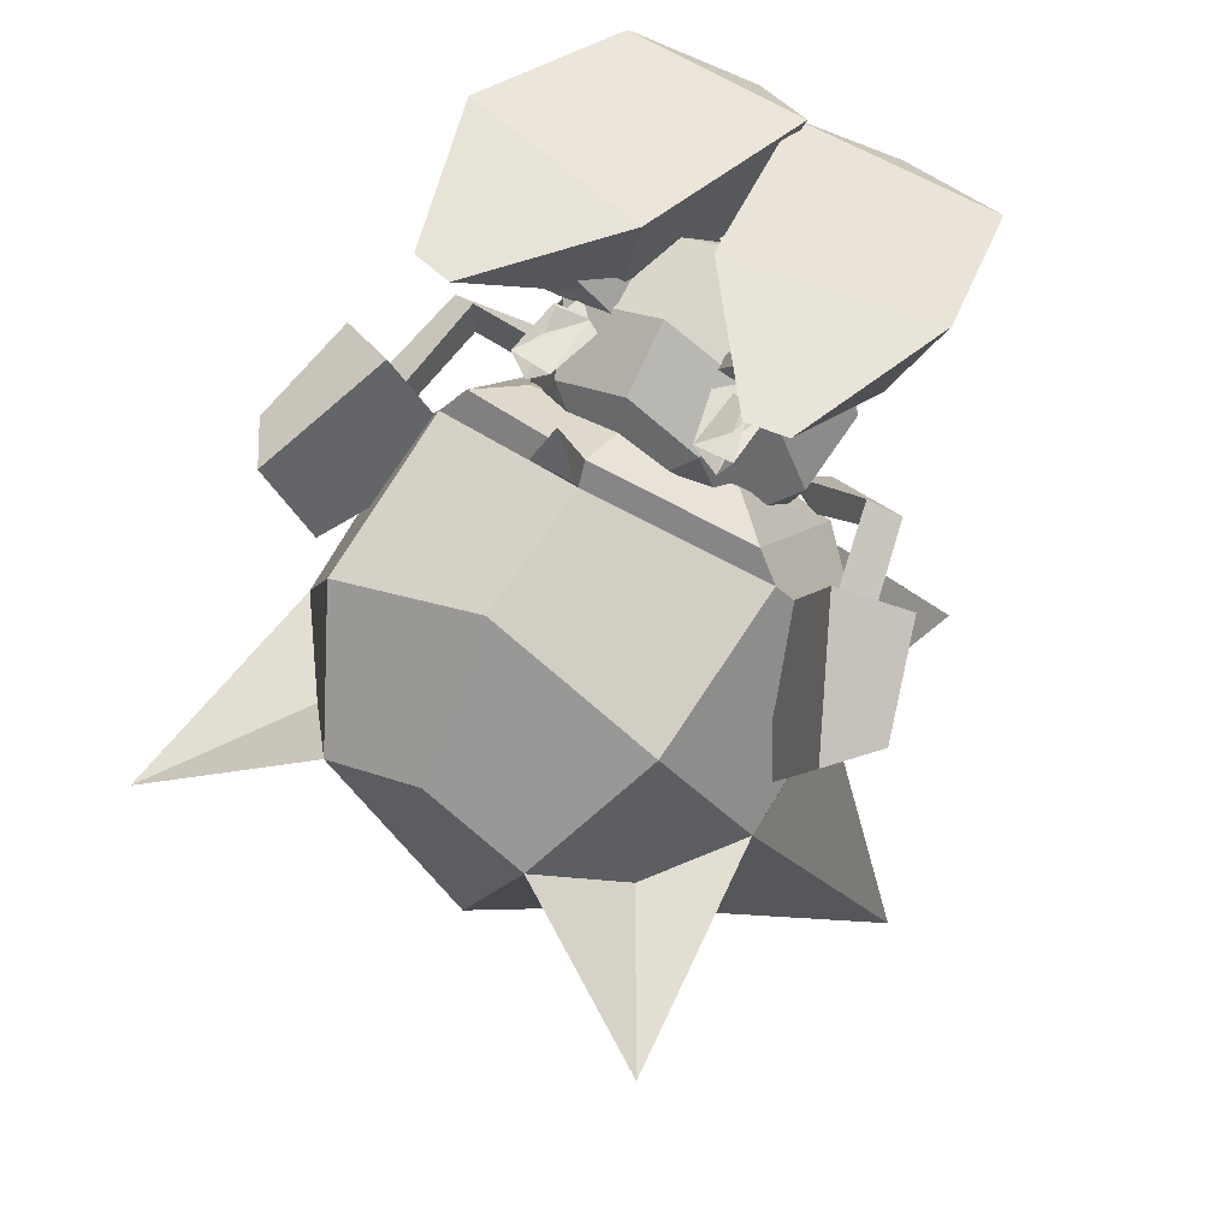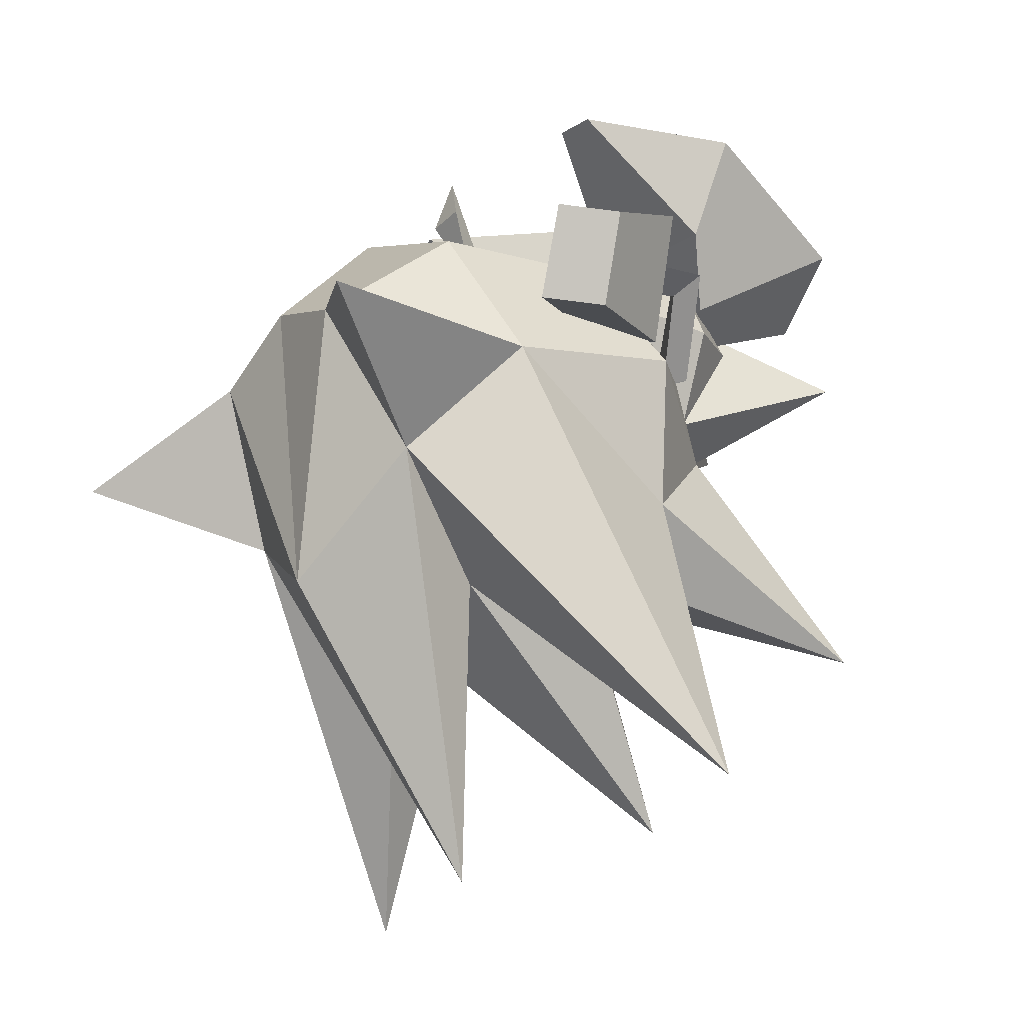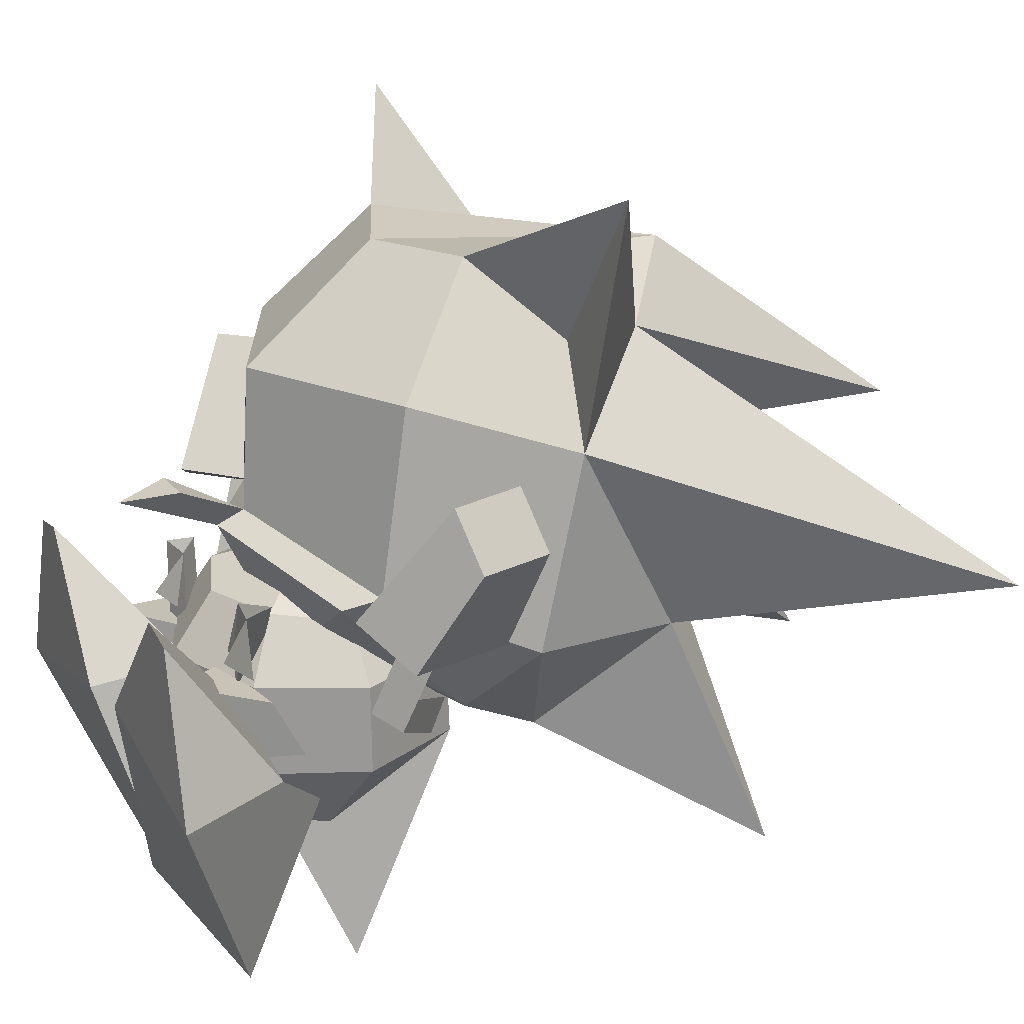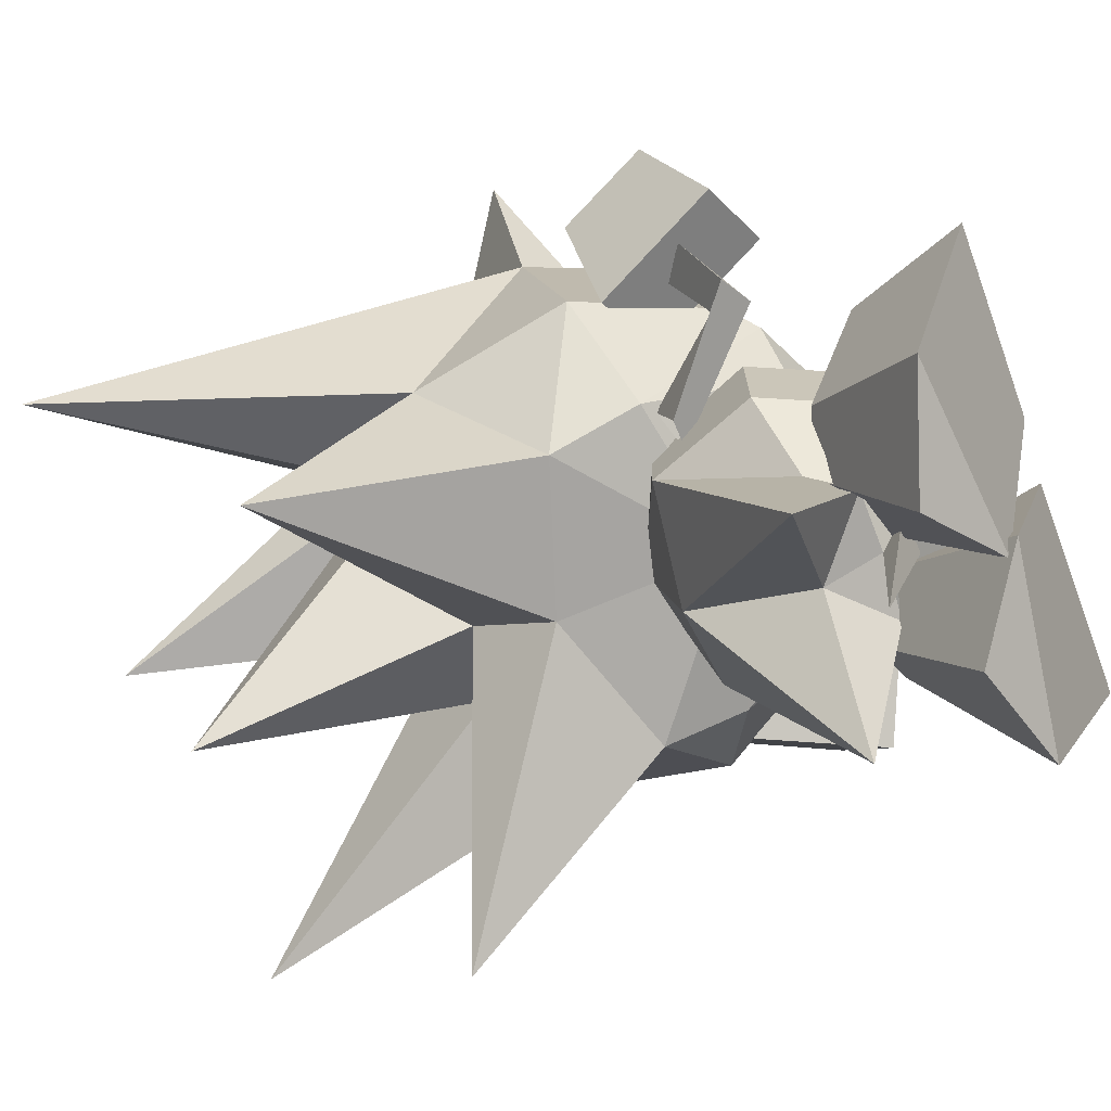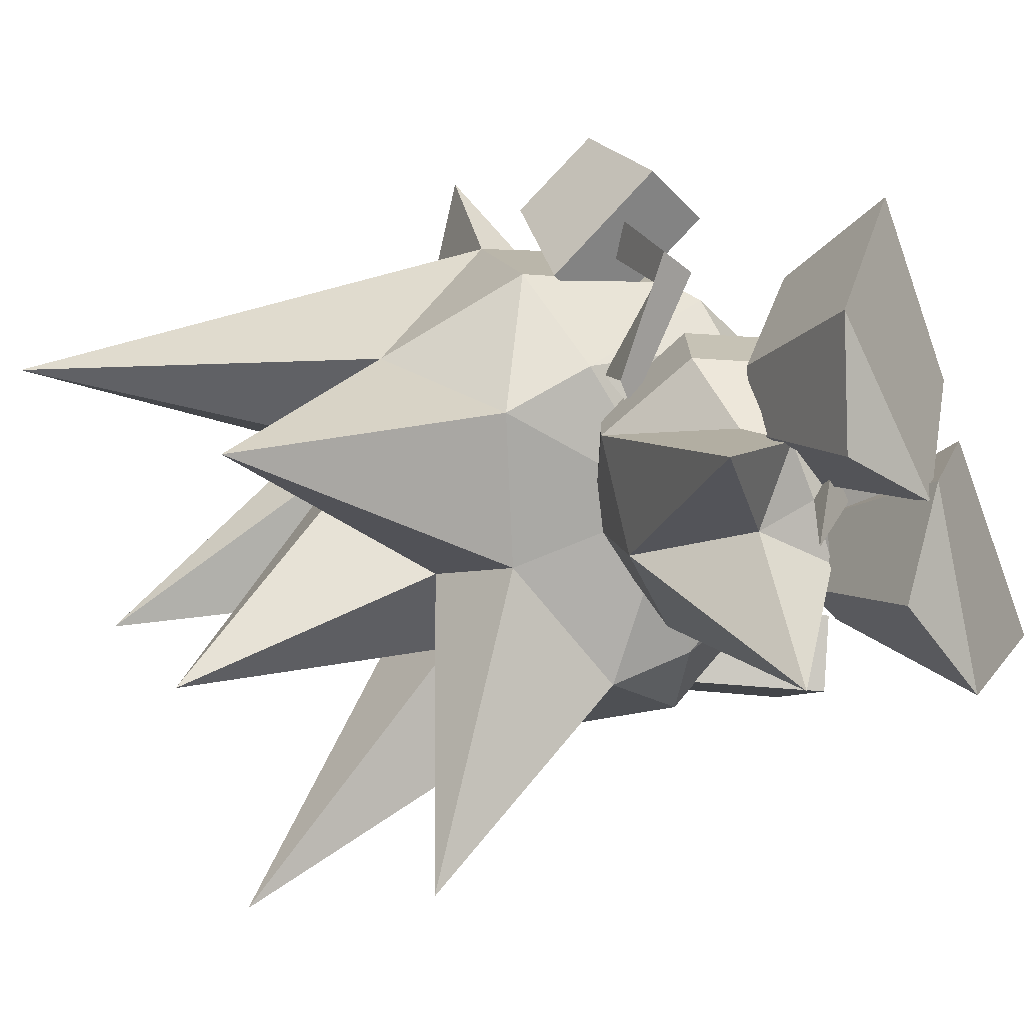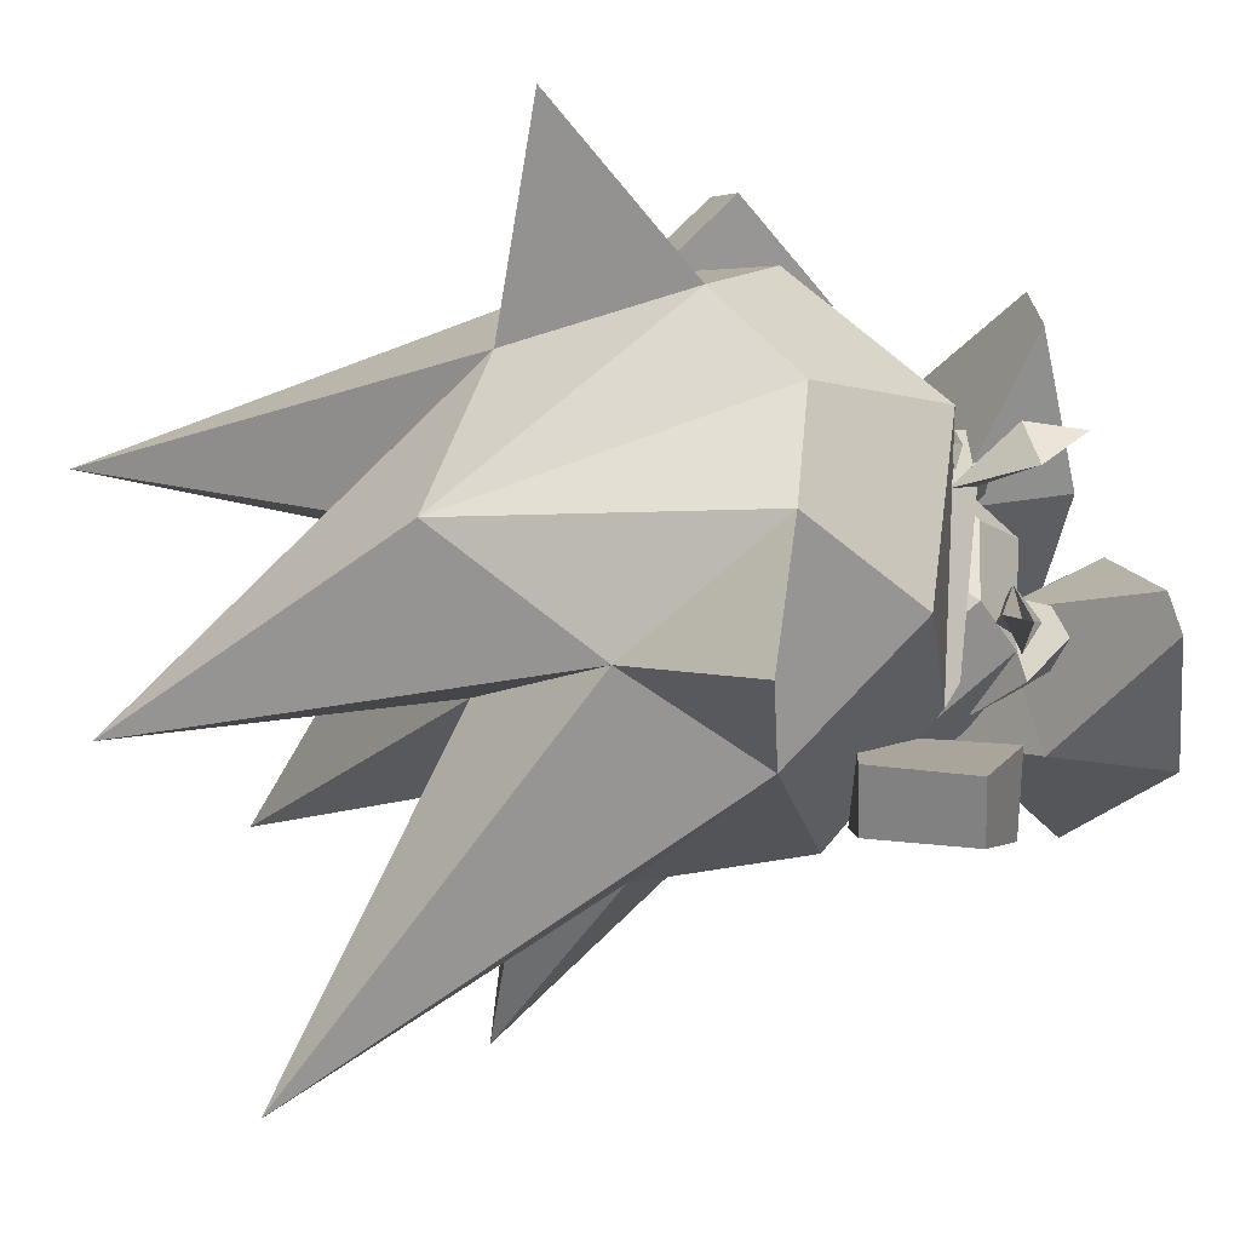
<metadata>
{"format":"obj","ext":"obj","renderer":"f3d","projection":"perspective","resolution":1024,"background":"white","views":[{"elev":59.2,"azim":32.0,"up":"+Y"},{"elev":-27.3,"azim":55.1,"up":"+Y"},{"elev":21.9,"azim":-117.1,"up":"+Z"},{"elev":-69.4,"azim":109.1,"up":"+Z"},{"elev":-71.3,"azim":109.1,"up":"+Z"},{"elev":63.3,"azim":71.4,"up":"+Z"}]}
</metadata>
<code>
o SONIC_Grp3.001
v -2.313 4 -1.161
v -1.907 3.313 -3.033
v -1.362 2.334 -1.653
v -1.92 2.917 -1.073
v -0.4168 2.929 -0.5148
v -1.335 2.77 -0.5644
v -0.8429 2.164 -1.974
v -0.2424 2.468 -1.9
v -1.794 3.938 0.4276
v -0.5862 2.869 -0.8124
v -0.36 3.97 -0.7663
v -1.392 3.93 0.5082
v 0.05602 3.554 -2.788
v -0.7424 2.954 -3.38
v -0.6532 2.887 -0.4363
v -0.9003 3.069 -0.286
v -0.6682 2.816 0.1847
v -0.9136 2.575 0.194
v -0.3655 2.577 -1.141
v -0.9631 3.542 -0.3928
v -1.052 2.883 0.189
v -1.037 2.83 -0.4588
v -0.9396 3.779 -1.15
v -1.315 2.446 -1.186
v -1.946 1.689 -0.5267
v -2.139 1.747 0.2937
v -1.97 2.055 -0.5555
v -2.249 1.864 -0.6707
v -2.454 1.579 0.1611
v -2.126 1.387 0.1684
v -2.21 0.7823 -0.03398
v -2.708 0.6109 1.024
v -2.33 0.7104 1.559
v -2.783 1.582 1.662
v -3.15 1.483 1.14
v -2.168 2.276 0.4756
v -2.827 1.992 0.1674
v -1.554 1.062 0.2612
v -1.356 1.016 -0.8818
v -1.357 1.169 -1.235
v -1.002 1.161 -1.032
v 0.9657 3.542 -0.3762
v 0.1239 2.442 -1.894
v 0.7477 2.117 -1.935
v 1.25 2.282 -1.585
v 2.251 3.939 -1.237
v 1.703 3.928 0.3677
v 1.798 2.857 -1.099
v 1.308 3.944 0.4427
v 0.2846 3.995 -0.8296
v 0.4538 2.911 -0.8626
v 0.7287 2.85 -3.382
v -0.09845 3.435 -2.836
v 0.9791 2.633 0.2114
v 0.7148 2.866 -0.4436
v 1.103 2.837 -0.4323
v 0.9392 3.067 -0.2807
v 1.317 2.81 -0.5353
v 1.225 2.396 -1.109
v 0.4306 2.522 -1.098
v 0.4757 2.886 -0.5114
v 0.9489 3.78 -1.149
v 0.7224 2.836 0.17
v 1.111 2.87 0.1721
v 1.868 3.213 -3.022
v -0.5088 2.696 -0.9649
v -0.3304 2.98 -1.068
v -0.7071 2.948 -1.004
v 0.008795 2.391 -3.333
v 0.008796 2.479 -2.133
v -0.2212 2.775 -1.827
v 0.2021 2.75 -1.822
v -0.6112 2.454 -2.197
v 0.009051 1.922 -2.48
v -1.118 1.896 -3.614
v 0.009736 0.7205 -2.024
v -0.995 0.7985 -1.441
v 1.134 1.911 -3.627
v 0.8988 2.044 -2.207
v 1.449 1.824 -1.457
v 1.015 0.8044 -1.451
v 0.01216 0.4141 -0.8363
v 0.6288 2.454 -2.197
v -1.43 1.818 -1.46
v -0.8812 2.044 -2.207
v -0.9956 0.8318 -0.5683
v -1.431 1.826 -0.5811
v -0.7166 1.135 0.008726
v -1.031 1.815 -0.06733
v 0.01203 1.012 -0.4438
v 0.009751 1.024 -0.08222
v 0.008856 1.814 0.467
v 0.7345 1.137 0.00709
v 1.013 0.8336 -0.5691
v 1.449 1.815 -0.5468
v 1.049 1.814 0.07289
v 0.7388 2.544 0.08289
v 1.019 2.844 -1.447
v 1.019 2.834 -0.5271
v 0.008796 3.264 -1.437
v 0.008796 3.254 -0.5271
v 0.008796 2.828 0.05502
v -0.7212 2.521 0.03818
v -1.001 2.844 -1.447
v -1.001 2.821 -0.5439
v 1.043 1.13 -1.02
v 1.396 0.9844 -0.869
v 2.001 2.058 -0.5972
v 2.304 1.881 -0.7119
v 2.008 1.704 -0.5597
v 1.389 1.126 -1.213
v 0.3942 2.965 -1.068
v 0.634 2.716 -0.9695
v 0.7652 2.994 -1.024
v 2.188 1.401 0.1352
v 2.2 1.761 0.2605
v 2.516 1.594 0.1279
v 2.77 0.6252 0.9905
v 2.391 0.7247 1.526
v 2.844 1.597 1.629
v 3.211 1.497 1.106
v 2.23 2.29 0.4424
v 2.888 2.006 0.1342
v 2.272 0.7966 -0.06716
v 1.615 1.076 0.228
v -1.443 0.1083 -1.323
v -1.518 0.888 -0.9374
v 0.008797 1.207 -1.017
v -2.058 -1.054 -0.2553
v -2.371 0.5086 -0.1115
v -3.067 -4.397 -0.1406
v -2.336 0.06529 1.755
v -1.436 -0.9567 2.563
v 0.01271 -0.4069 -1.347
v -2.382 -2.012 -2.657
v 0.01292 -3.8 -1.635
v -0.797 -1.783 1.244
v 1.456 0.02393 -1.256
v 2.083 -1.042 -0.2421
v 2.269 -2.358 -2.516
v 0.823 -1.913 1.345
v 3.092 -4.405 -0.1223
v 1.54 0.8885 -0.9421
v 2.394 0.5152 -0.1038
v 2.362 0.06529 1.755
v 1.462 -0.9572 2.559
v 1.065 2.156 -0.0664
v 1.039 0.6237 3.327
v 0.01302 -2.001 2.938
v 0.01209 2.435 0.08476
v 0.01302 1.087 3.298
v -1.034 2.123 -0.04265
v -1.013 0.6237 3.327
v 1.138 -1.495 0.1785
v -1.112 -1.495 0.1785
v 0.01279 -1.201 -0.8034
v 0.00402 -4.822 0.8602
v 2.65 -0.1757 4.127
v 1.696 -0.1076 2.607
v -2.624 -0.1813 4.145
v -1.67 -0.1076 2.607
v -1.477 2.112 0.2811
v 1.483 2.049 0.2984
v 0.01302 3.692 1.107
v -0.212 3.163 1.191
v 0.229 3.163 1.191
v 1.716 1.806 0.4189
v 1.678 1.545 2.233
v 0.01235 2.735 0.7087
v 0.01227 2.462 0.8214
v 0.01302 2.378 2.227
v -1.694 1.799 0.421
v -1.654 1.516 2.224
f 3 4 1 2
f 5 20 6
f 3 7 8
f 4 9 1
f 10 11 12
f 13 14 2
f 15 16 18 17
f 16 22 21 18
f 5 19 23 20
f 19 5 6 24
f 21 22 15 17
f 23 24 6 20
f 12 9 4 10
f 7 3 2 14
f 2 1 11 13
f 9 12 11 1
f 14 13 8 7
f 8 10 4 3
f 13 11 10 8
f 25 27 26 30
f 27 28 29 26
f 28 25 30 29
f 37 31 32 35
f 36 37 35 34
f 36 34 33 38
f 33 32 31 38
f 33 34 35 32
f 36 38 31 37
f 41 27 25 39
f 40 39 25 28
f 40 28 27 41
f 58 42 61
f 43 44 45
f 46 47 48
f 49 50 51
f 65 52 53
f 63 54 57 55
f 54 64 56 57
f 58 59 62 42
f 59 58 61 60
f 61 42 62 60
f 63 55 56 64
f 51 48 47 49
f 52 65 45 44
f 65 46 48 45
f 53 50 46 65
f 46 50 49 47
f 44 43 53 52
f 43 51 50 53
f 45 48 51 43
f 68 66 18 21
f 66 67 17 18
f 17 67 68 21
f 71 69 70
f 71 72 69
f 72 70 69
f 73 74 75
f 74 73 70
f 76 77 75
f 76 74 78
f 79 80 81
f 82 77 76
f 78 74 83
f 77 84 85
f 78 81 76
f 75 74 76
f 70 83 74
f 76 81 82
f 85 73 75 77
f 84 77 86 87
f 87 86 88 89
f 77 82 90 86
f 86 90 91 88
f 92 88 91 93
f 82 81 94 90
f 90 94 93 91
f 81 78 83 79
f 81 80 95 94
f 94 95 96 93
f 92 93 96 97
f 79 83 98 80
f 80 98 99 95
f 95 99 97 96
f 83 70 100 98
f 98 100 101 99
f 99 101 102 97
f 92 97 102 103
f 70 73 104 100
f 100 104 105 101
f 101 105 103 102
f 73 85 84 104
f 104 84 87 105
f 105 87 89 103
f 92 103 89 88
f 106 107 110 108
f 111 109 110 107
f 111 106 108 109
f 112 113 54 63
f 113 114 64 54
f 112 63 64 114
f 110 115 116 108
f 108 116 117 109
f 109 117 115 110
f 123 121 118 124
f 122 120 121 123
f 122 125 119 120
f 119 125 124 118
f 119 118 121 120
f 122 123 124 125
f 126 127 128
f 126 129 130
f 129 131 132
f 132 131 133
f 134 126 128
f 129 126 135
f 136 137 155
f 138 134 128
f 138 139 140
f 141 154 142
f 143 138 128
f 138 143 144
f 139 144 145
f 142 145 146
f 147 143 128
f 146 148 149
f 150 147 128
f 148 151 149
f 152 150 128
f 151 153 149
f 127 152 128
f 133 153 160
f 153 133 149
f 132 130 129
f 145 142 139
f 140 139 154
f 131 129 155
f 131 155 137
f 154 139 142
f 155 129 135
f 154 141 136
f 155 156 136
f 136 156 154
f 154 156 140
f 135 156 155
f 140 156 134
f 140 134 138
f 134 156 135
f 126 134 135
f 136 141 137
f 157 137 141
f 127 126 130
f 144 139 138
f 146 145 158
f 158 148 146
f 158 145 159
f 157 149 133
f 133 137 157
f 131 137 133
f 146 149 157
f 157 141 146
f 146 141 142
f 160 153 161
f 133 160 132
f 162 152 127
f 143 147 163
f 164 165 166
f 161 132 160
f 159 148 158
f 163 167 144 143
f 144 167 168 145
f 145 168 148 159
f 167 163 169 170
f 167 170 171 168
f 168 171 151 148
f 169 162 172 170
f 170 172 173 171
f 127 130 172 162
f 172 130 132 173
f 163 147 150 169
f 169 150 152 162
f 169 164 166 170
f 170 165 164 169
f 170 166 165
f 171 173 153 151
f 173 132 161 153

</code>
